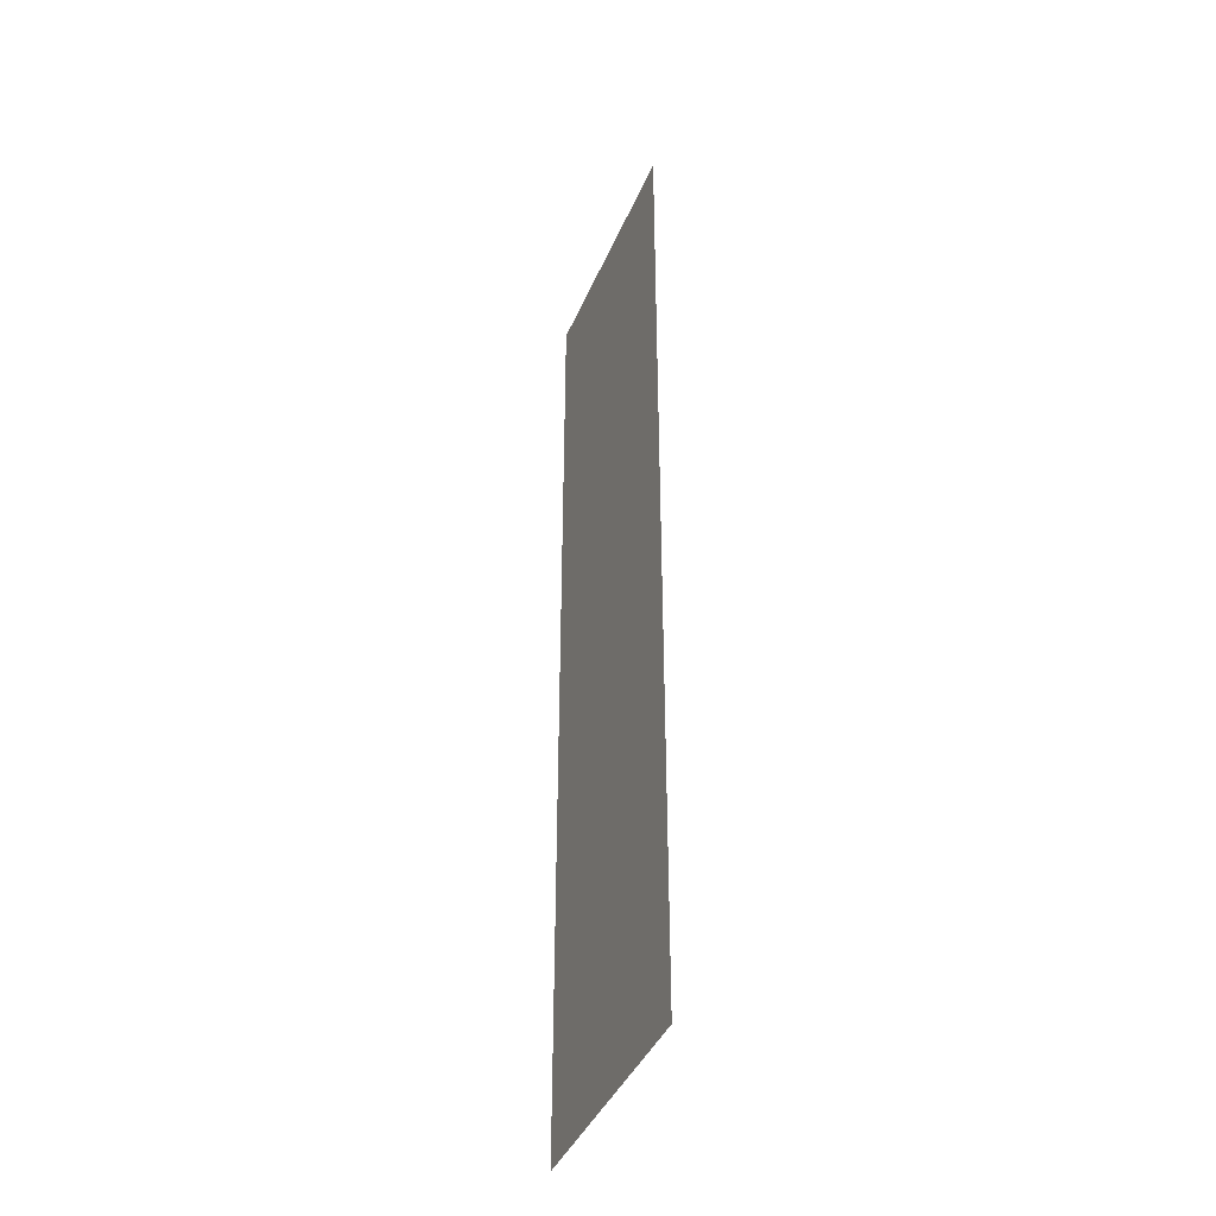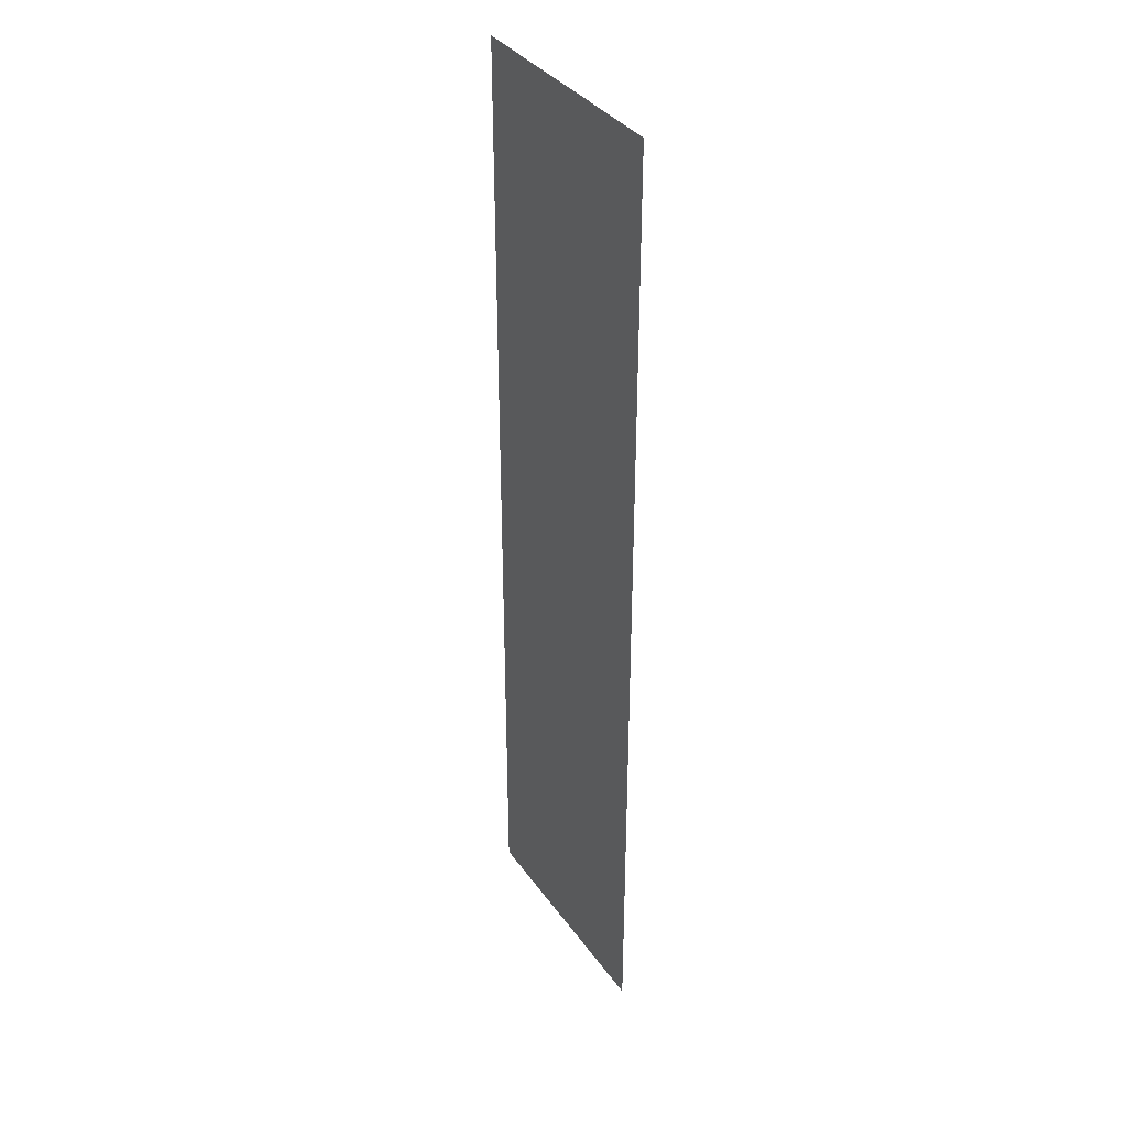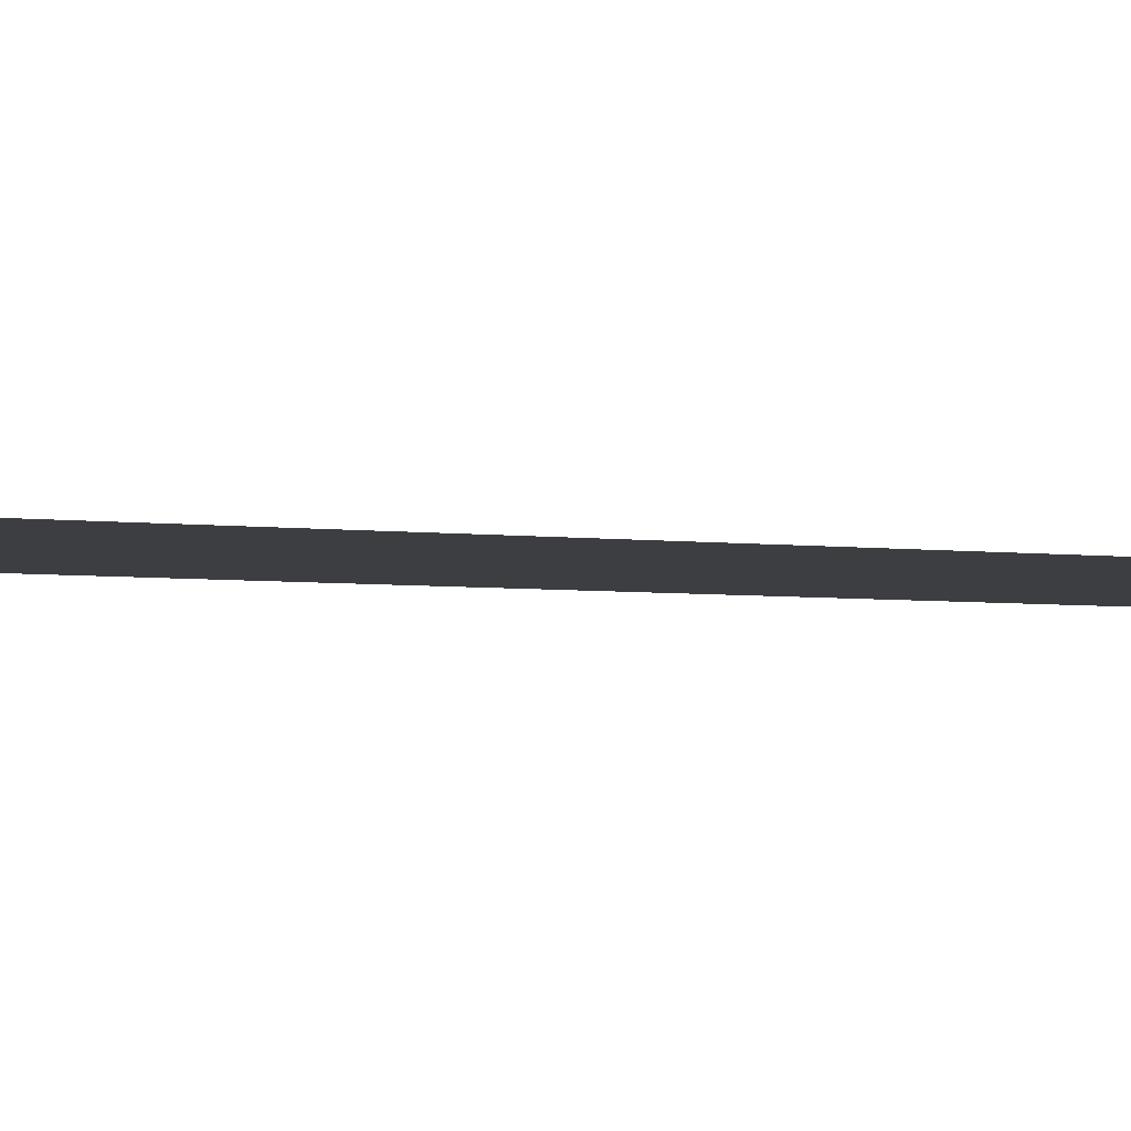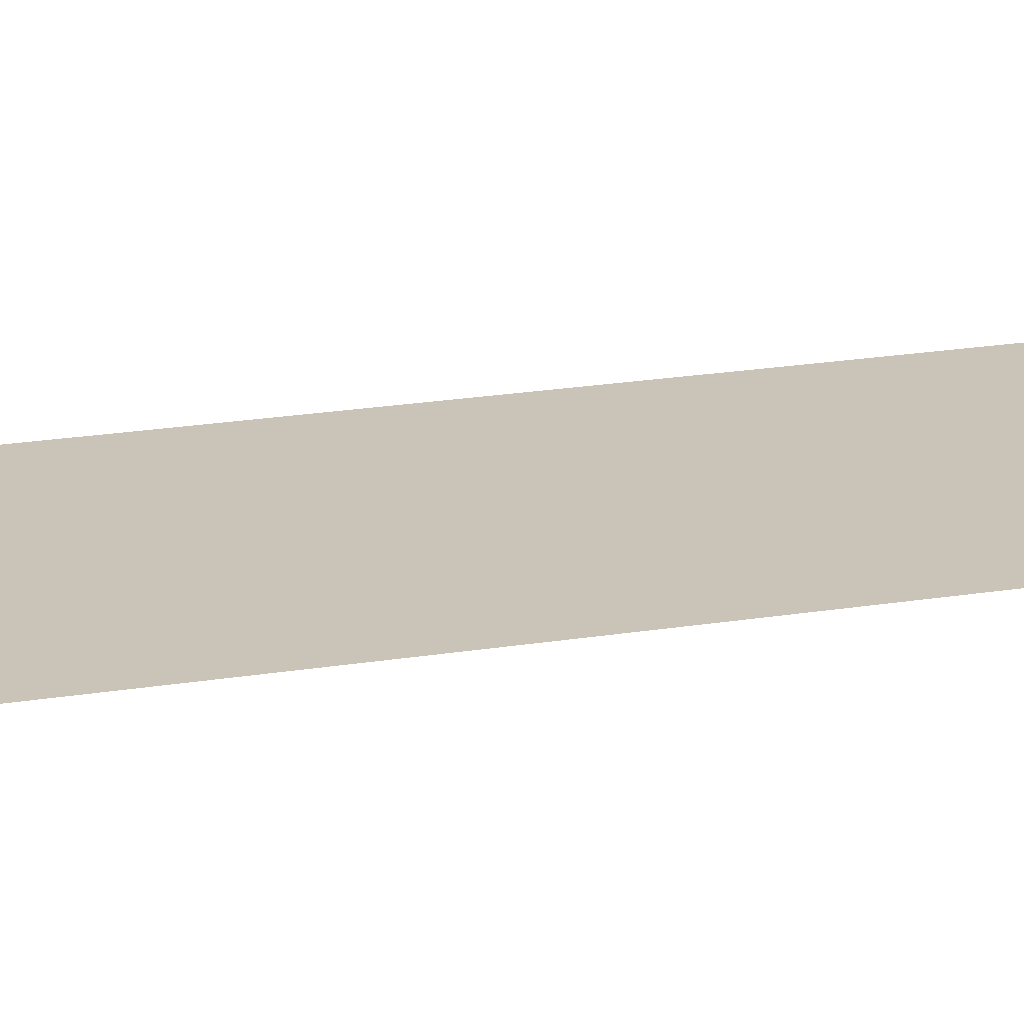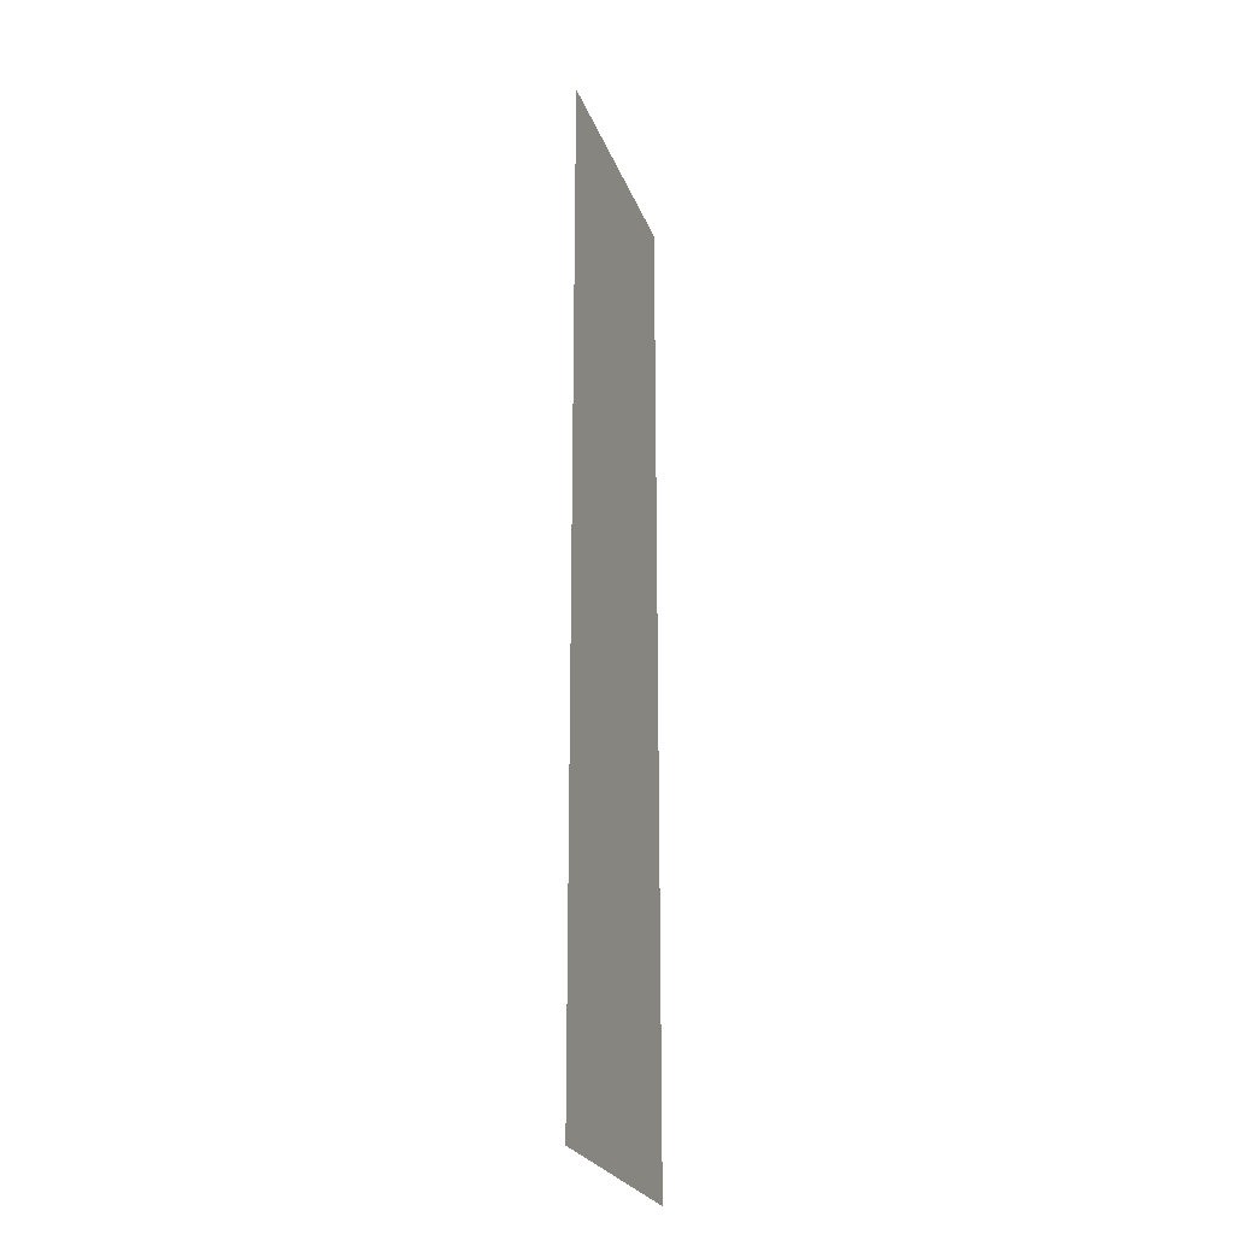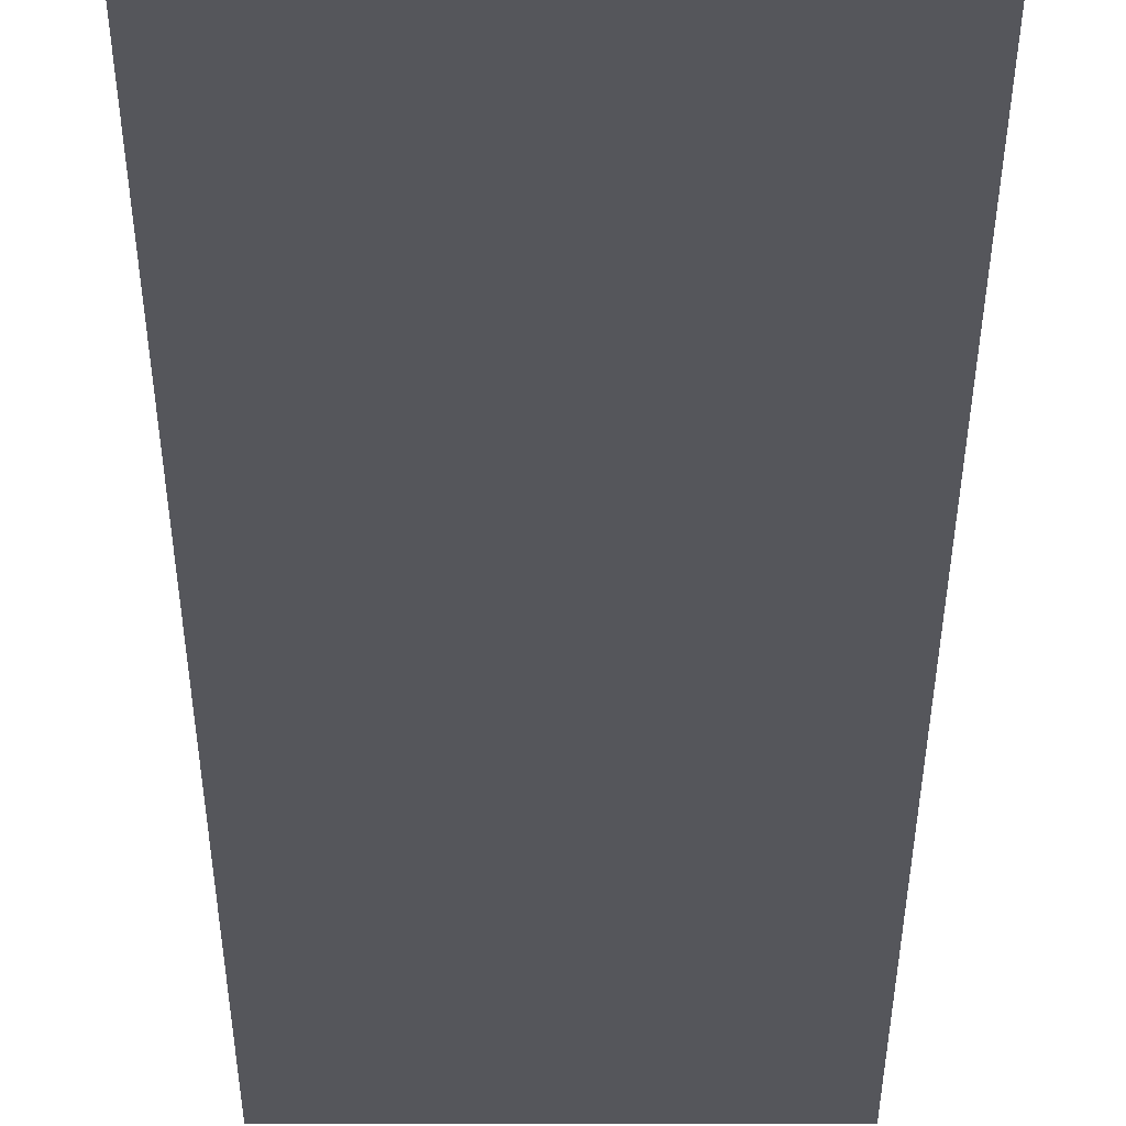
<metadata>
{"format":"obj","ext":"obj","renderer":"f3d","projection":"perspective","resolution":1024,"background":"white","views":[{"elev":-41.0,"azim":-111.7,"up":"+Y"},{"elev":36.3,"azim":59.2,"up":"+Y"},{"elev":-3.4,"azim":61.7,"up":"+Z"},{"elev":19.9,"azim":72.7,"up":"+Z"},{"elev":-25.7,"azim":-71.9,"up":"+Y"},{"elev":-26.3,"azim":179.9,"up":"+Z"}]}
</metadata>
<code>
v -25 -100 180
v 25 -100 180
v 25 100 180
v -25 100 180
f 1 2 3 4

</code>
